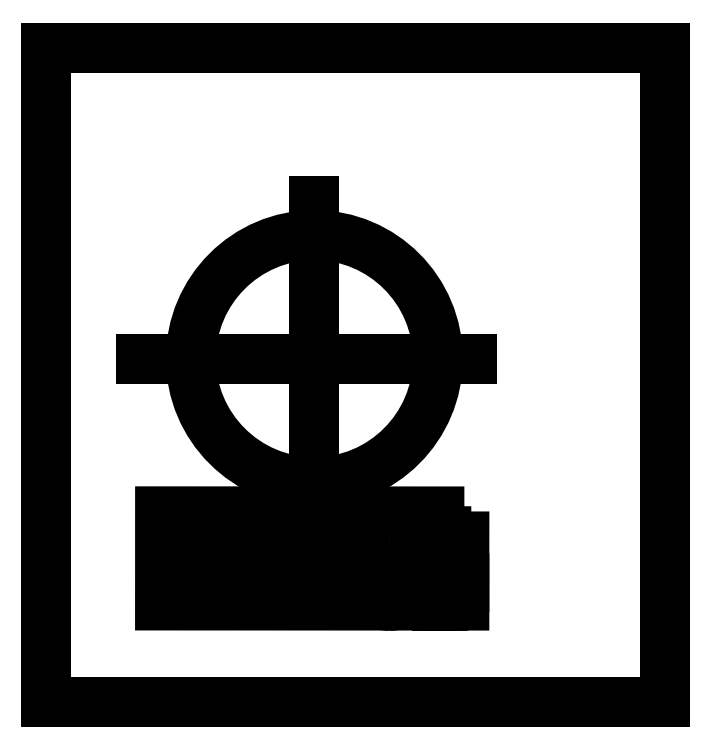
<metadata>
{"format":"dxf","ext":"dxf","renderer":"ezdxf+matplotlib","layout":"modelspace","background":"white","min_lineweight":24,"dpi":150}
</metadata>
<code>
0
SECTION
2
ENTITIES
0
LWPOLYLINE
8
0
90
4
70
1
43
0
10
30.3
20
51.19
10
30.3
20
77.69
10
5.238
20
77.69
10
5.238
20
51.19
0
CIRCLE
8
0
10
16.11
20
65.1
30
0
40
5
210
0
220
0
230
1
0
LWPOLYLINE
8
0
90
4
70
1
43
0
10
30.3
20
77.69
10
5.238
20
77.69
10
5.238
20
51.19
10
30.3
20
51.19
0
LINE
8
0
10
16.11
20
65.1
30
0
11
9.073
21
65.1
31
0
0
LINE
8
0
10
16.11
20
65.1
30
0
11
16.11
21
58.5
31
0
0
LINE
8
0
10
16.11
20
65.1
30
0
11
16.11
21
71.5
31
0
0
LINE
8
0
10
16.11
20
65.1
30
0
11
22.5
21
65.1
31
0
0
LWPOLYLINE
8
0
90
4
70
1
43
0
10
22.18
20
58.91
10
9.859
20
58.92
10
9.858
20
55.11
10
22.18
20
55.1
0
LINE
8
0
10
21.07
20
58.1
30
0
11
21.44
21
58.1
31
0
0
LINE
8
0
10
21.44
20
58.1
30
0
11
21.44
21
55.76
31
0
0
SPLINE
8
0
70
0
71
2
72
6
73
3
74
0
42
1e-09
43
1e-10
44
1e-10
40
0
40
0
40
0
40
1
40
1
40
1
10
21.44
20
55.76
30
0
10
21.57
20
55.88
30
0
10
21.79
20
56.01
30
0
0
SPLINE
8
0
70
0
71
2
72
6
73
3
74
0
42
1e-09
43
1e-10
44
1e-10
40
0
40
0
40
0
40
1
40
1
40
1
10
21.79
20
56.01
30
0
10
22.01
20
56.14
30
0
10
22.18
20
56.2
30
0
0
LINE
8
0
10
22.18
20
56.2
30
0
11
22.18
21
55.84
31
0
0
SPLINE
8
0
70
0
71
2
72
6
73
3
74
0
42
1e-09
43
1e-10
44
1e-10
40
0
40
0
40
0
40
1
40
1
40
1
10
22.18
20
55.84
30
0
10
21.87
20
55.7
30
0
10
21.64
20
55.49
30
0
0
SPLINE
8
0
70
0
71
2
72
6
73
3
74
0
42
1e-09
43
1e-10
44
1e-10
40
0
40
0
40
0
40
1
40
1
40
1
10
21.64
20
55.49
30
0
10
21.41
20
55.28
30
0
10
21.31
20
55.09
30
0
0
LINE
8
0
10
21.31
20
55.09
30
0
11
21.07
21
55.09
31
0
0
LINE
8
0
10
21.07
20
55.09
30
0
11
21.07
21
58.1
31
0
0
SPLINE
8
0
70
0
71
2
72
6
73
3
74
0
42
1e-09
43
1e-10
44
1e-10
40
0
40
0
40
0
40
1
40
1
40
1
10
20.13
20
56.62
30
0
10
20.13
20
56.09
30
0
10
20.02
20
55.77
30
0
0
SPLINE
8
0
70
0
71
2
72
6
73
3
74
0
42
1e-09
43
1e-10
44
1e-10
40
0
40
0
40
0
40
1
40
1
40
1
10
20.02
20
55.77
30
0
10
19.91
20
55.44
30
0
10
19.69
20
55.27
30
0
0
SPLINE
8
0
70
0
71
2
72
6
73
3
74
0
42
1e-09
43
1e-10
44
1e-10
40
0
40
0
40
0
40
1
40
1
40
1
10
19.69
20
55.27
30
0
10
19.48
20
55.09
30
0
10
19.15
20
55.09
30
0
0
SPLINE
8
0
70
0
71
2
72
6
73
3
74
0
42
1e-09
43
1e-10
44
1e-10
40
0
40
0
40
0
40
1
40
1
40
1
10
19.15
20
55.09
30
0
10
18.91
20
55.09
30
0
10
18.73
20
55.19
30
0
0
SPLINE
8
0
70
0
71
2
72
6
73
3
74
0
42
1e-09
43
1e-10
44
1e-10
40
0
40
0
40
0
40
1
40
1
40
1
10
18.73
20
55.19
30
0
10
18.54
20
55.29
30
0
10
18.43
20
55.47
30
0
0
SPLINE
8
0
70
0
71
2
72
6
73
3
74
0
42
1e-09
43
1e-10
44
1e-10
40
0
40
0
40
0
40
1
40
1
40
1
10
18.43
20
55.47
30
0
10
18.31
20
55.65
30
0
10
18.24
20
55.92
30
0
0
SPLINE
8
0
70
0
71
2
72
6
73
3
74
0
42
1e-09
43
1e-10
44
1e-10
40
0
40
0
40
0
40
1
40
1
40
1
10
18.24
20
55.92
30
0
10
18.17
20
56.18
30
0
10
18.17
20
56.62
30
0
0
SPLINE
8
0
70
0
71
2
72
6
73
3
74
0
42
1e-09
43
1e-10
44
1e-10
40
0
40
0
40
0
40
1
40
1
40
1
10
18.17
20
56.62
30
0
10
18.17
20
57.15
30
0
10
18.28
20
57.48
30
0
0
SPLINE
8
0
70
0
71
2
72
6
73
3
74
0
42
1e-09
43
1e-10
44
1e-10
40
0
40
0
40
0
40
1
40
1
40
1
10
18.28
20
57.48
30
0
10
18.39
20
57.8
30
0
10
18.61
20
57.98
30
0
0
SPLINE
8
0
70
0
71
2
72
6
73
3
74
0
42
1e-09
43
1e-10
44
1e-10
40
0
40
0
40
0
40
1
40
1
40
1
10
18.61
20
57.98
30
0
10
18.82
20
58.15
30
0
10
19.15
20
58.15
30
0
0
SPLINE
8
0
70
0
71
2
72
6
73
3
74
0
42
1e-09
43
1e-10
44
1e-10
40
0
40
0
40
0
40
1
40
1
40
1
10
19.15
20
58.15
30
0
10
19.58
20
58.15
30
0
10
19.83
20
57.84
30
0
0
SPLINE
8
0
70
0
71
2
72
6
73
3
74
0
42
1e-09
43
1e-10
44
1e-10
40
0
40
0
40
0
40
1
40
1
40
1
10
19.83
20
57.84
30
0
10
20.13
20
57.47
30
0
10
20.13
20
56.62
30
0
0
SPLINE
8
0
70
0
71
2
72
6
73
3
74
0
42
1e-09
43
1e-10
44
1e-10
40
0
40
0
40
0
40
1
40
1
40
1
10
19.75
20
56.62
30
0
10
19.75
20
57.36
30
0
10
19.58
20
57.61
30
0
0
SPLINE
8
0
70
0
71
2
72
6
73
3
74
0
42
1e-09
43
1e-10
44
1e-10
40
0
40
0
40
0
40
1
40
1
40
1
10
19.58
20
57.61
30
0
10
19.4
20
57.85
30
0
10
19.15
20
57.85
30
0
0
SPLINE
8
0
70
0
71
2
72
6
73
3
74
0
42
1e-09
43
1e-10
44
1e-10
40
0
40
0
40
0
40
1
40
1
40
1
10
19.15
20
57.85
30
0
10
18.9
20
57.85
30
0
10
18.72
20
57.61
30
0
0
SPLINE
8
0
70
0
71
2
72
6
73
3
74
0
42
1e-09
43
1e-10
44
1e-10
40
0
40
0
40
0
40
1
40
1
40
1
10
18.72
20
57.61
30
0
10
18.55
20
57.36
30
0
10
18.55
20
56.62
30
0
0
SPLINE
8
0
70
0
71
2
72
6
73
3
74
0
42
1e-09
43
1e-10
44
1e-10
40
0
40
0
40
0
40
1
40
1
40
1
10
18.55
20
56.62
30
0
10
18.55
20
55.88
30
0
10
18.72
20
55.64
30
0
0
SPLINE
8
0
70
0
71
2
72
6
73
3
74
0
42
1e-09
43
1e-10
44
1e-10
40
0
40
0
40
0
40
1
40
1
40
1
10
18.72
20
55.64
30
0
10
18.9
20
55.4
30
0
10
19.15
20
55.4
30
0
0
SPLINE
8
0
70
0
71
2
72
6
73
3
74
0
42
1e-09
43
1e-10
44
1e-10
40
0
40
0
40
0
40
1
40
1
40
1
10
19.15
20
55.4
30
0
10
19.41
20
55.4
30
0
10
19.56
20
55.61
30
0
0
SPLINE
8
0
70
0
71
2
72
6
73
3
74
0
42
1e-09
43
1e-10
44
1e-10
40
0
40
0
40
0
40
1
40
1
40
1
10
19.56
20
55.61
30
0
10
19.75
20
55.89
30
0
10
19.75
20
56.62
30
0
0
LINE
8
0
10
17.7
20
58.1
30
0
11
17.7
21
55.93
31
0
0
LINE
8
0
10
17.7
20
55.93
30
0
11
17.37
21
55.93
31
0
0
LINE
8
0
10
17.37
20
55.93
30
0
11
17.37
21
56.24
31
0
0
SPLINE
8
0
70
0
71
2
72
6
73
3
74
0
42
1e-09
43
1e-10
44
1e-10
40
0
40
0
40
0
40
1
40
1
40
1
10
17.37
20
56.24
30
0
10
17.26
20
56.08
30
0
10
17.09
20
55.98
30
0
0
SPLINE
8
0
70
0
71
2
72
6
73
3
74
0
42
1e-09
43
1e-10
44
1e-10
40
0
40
0
40
0
40
1
40
1
40
1
10
17.09
20
55.98
30
0
10
16.92
20
55.88
30
0
10
16.71
20
55.88
30
0
0
SPLINE
8
0
70
0
71
2
72
6
73
3
74
0
42
1e-09
43
1e-10
44
1e-10
40
0
40
0
40
0
40
1
40
1
40
1
10
16.71
20
55.88
30
0
10
16.47
20
55.88
30
0
10
16.31
20
55.98
30
0
0
SPLINE
8
0
70
0
71
2
72
6
73
3
74
0
42
1e-09
43
1e-10
44
1e-10
40
0
40
0
40
0
40
1
40
1
40
1
10
16.31
20
55.98
30
0
10
16.16
20
56.08
30
0
10
16.09
20
56.26
30
0
0
SPLINE
8
0
70
0
71
2
72
6
73
3
74
0
42
1e-09
43
1e-10
44
1e-10
40
0
40
0
40
0
40
1
40
1
40
1
10
16.09
20
56.26
30
0
10
15.84
20
55.88
30
0
10
15.42
20
55.88
30
0
0
SPLINE
8
0
70
0
71
2
72
6
73
3
74
0
42
1e-09
43
1e-10
44
1e-10
40
0
40
0
40
0
40
1
40
1
40
1
10
15.42
20
55.88
30
0
10
15.1
20
55.88
30
0
10
14.92
20
56.06
30
0
0
SPLINE
8
0
70
0
71
2
72
6
73
3
74
0
42
1e-09
43
1e-10
44
1e-10
40
0
40
0
40
0
40
1
40
1
40
1
10
14.92
20
56.06
30
0
10
14.75
20
56.24
30
0
10
14.75
20
56.61
30
0
0
LINE
8
0
10
14.75
20
56.61
30
0
11
14.75
21
58.1
31
0
0
LINE
8
0
10
14.75
20
58.1
30
0
11
15.12
21
58.1
31
0
0
LINE
8
0
10
15.12
20
58.1
30
0
11
15.12
21
56.74
31
0
0
SPLINE
8
0
70
0
71
2
72
6
73
3
74
0
42
1e-09
43
1e-10
44
1e-10
40
0
40
0
40
0
40
1
40
1
40
1
10
15.12
20
56.74
30
0
10
15.12
20
56.51
30
0
10
15.15
20
56.42
30
0
0
SPLINE
8
0
70
0
71
2
72
6
73
3
74
0
42
1e-09
43
1e-10
44
1e-10
40
0
40
0
40
0
40
1
40
1
40
1
10
15.15
20
56.42
30
0
10
15.19
20
56.32
30
0
10
15.28
20
56.26
30
0
0
SPLINE
8
0
70
0
71
2
72
6
73
3
74
0
42
1e-09
43
1e-10
44
1e-10
40
0
40
0
40
0
40
1
40
1
40
1
10
15.28
20
56.26
30
0
10
15.38
20
56.2
30
0
10
15.5
20
56.2
30
0
0
SPLINE
8
0
70
0
71
2
72
6
73
3
74
0
42
1e-09
43
1e-10
44
1e-10
40
0
40
0
40
0
40
1
40
1
40
1
10
15.5
20
56.2
30
0
10
15.73
20
56.2
30
0
10
15.88
20
56.35
30
0
0
SPLINE
8
0
70
0
71
2
72
6
73
3
74
0
42
1e-09
43
1e-10
44
1e-10
40
0
40
0
40
0
40
1
40
1
40
1
10
15.88
20
56.35
30
0
10
16.04
20
56.51
30
0
10
16.04
20
56.84
30
0
0
LINE
8
0
10
16.04
20
56.84
30
0
11
16.04
21
58.1
31
0
0
LINE
8
0
10
16.04
20
58.1
30
0
11
16.4
21
58.1
31
0
0
LINE
8
0
10
16.4
20
58.1
30
0
11
16.4
21
56.69
31
0
0
SPLINE
8
0
70
0
71
2
72
6
73
3
74
0
42
1e-09
43
1e-10
44
1e-10
40
0
40
0
40
0
40
1
40
1
40
1
10
16.4
20
56.69
30
0
10
16.4
20
56.45
30
0
10
16.49
20
56.32
30
0
0
SPLINE
8
0
70
0
71
2
72
6
73
3
74
0
42
1e-09
43
1e-10
44
1e-10
40
0
40
0
40
0
40
1
40
1
40
1
10
16.49
20
56.32
30
0
10
16.58
20
56.2
30
0
10
16.79
20
56.2
30
0
0
SPLINE
8
0
70
0
71
2
72
6
73
3
74
0
42
1e-09
43
1e-10
44
1e-10
40
0
40
0
40
0
40
1
40
1
40
1
10
16.79
20
56.2
30
0
10
16.94
20
56.2
30
0
10
17.08
20
56.28
30
0
0
SPLINE
8
0
70
0
71
2
72
6
73
3
74
0
42
1e-09
43
1e-10
44
1e-10
40
0
40
0
40
0
40
1
40
1
40
1
10
17.08
20
56.28
30
0
10
17.21
20
56.36
30
0
10
17.27
20
56.52
30
0
0
SPLINE
8
0
70
0
71
2
72
6
73
3
74
0
42
1e-09
43
1e-10
44
1e-10
40
0
40
0
40
0
40
1
40
1
40
1
10
17.27
20
56.52
30
0
10
17.33
20
56.68
30
0
10
17.33
20
56.98
30
0
0
LINE
8
0
10
17.33
20
56.98
30
0
11
17.33
21
58.1
31
0
0
LINE
8
0
10
17.33
20
58.1
30
0
11
17.7
21
58.1
31
0
0
LINE
8
0
10
14.2
20
58.11
30
0
11
14.2
21
55.93
31
0
0
LINE
8
0
10
14.2
20
55.93
30
0
11
13.87
21
55.93
31
0
0
LINE
8
0
10
13.87
20
55.93
30
0
11
13.87
21
56.24
31
0
0
SPLINE
8
0
70
0
71
2
72
6
73
3
74
0
42
1e-09
43
1e-10
44
1e-10
40
0
40
0
40
0
40
1
40
1
40
1
10
13.87
20
56.24
30
0
10
13.77
20
56.08
30
0
10
13.6
20
55.98
30
0
0
SPLINE
8
0
70
0
71
2
72
6
73
3
74
0
42
1e-09
43
1e-10
44
1e-10
40
0
40
0
40
0
40
1
40
1
40
1
10
13.6
20
55.98
30
0
10
13.43
20
55.88
30
0
10
13.22
20
55.88
30
0
0
SPLINE
8
0
70
0
71
2
72
6
73
3
74
0
42
1e-09
43
1e-10
44
1e-10
40
0
40
0
40
0
40
1
40
1
40
1
10
13.22
20
55.88
30
0
10
12.97
20
55.88
30
0
10
12.82
20
55.98
30
0
0
SPLINE
8
0
70
0
71
2
72
6
73
3
74
0
42
1e-09
43
1e-10
44
1e-10
40
0
40
0
40
0
40
1
40
1
40
1
10
12.82
20
55.98
30
0
10
12.67
20
56.08
30
0
10
12.6
20
56.26
30
0
0
SPLINE
8
0
70
0
71
2
72
6
73
3
74
0
42
1e-09
43
1e-10
44
1e-10
40
0
40
0
40
0
40
1
40
1
40
1
10
12.6
20
56.26
30
0
10
12.34
20
55.88
30
0
10
11.93
20
55.88
30
0
0
SPLINE
8
0
70
0
71
2
72
6
73
3
74
0
42
1e-09
43
1e-10
44
1e-10
40
0
40
0
40
0
40
1
40
1
40
1
10
11.93
20
55.88
30
0
10
11.61
20
55.88
30
0
10
11.43
20
56.06
30
0
0
SPLINE
8
0
70
0
71
2
72
6
73
3
74
0
42
1e-09
43
1e-10
44
1e-10
40
0
40
0
40
0
40
1
40
1
40
1
10
11.43
20
56.06
30
0
10
11.26
20
56.24
30
0
10
11.26
20
56.61
30
0
0
LINE
8
0
10
11.26
20
56.61
30
0
11
11.26
21
58.11
31
0
0
LINE
8
0
10
11.26
20
58.11
30
0
11
11.63
21
58.11
31
0
0
LINE
8
0
10
11.63
20
58.11
30
0
11
11.63
21
56.74
31
0
0
SPLINE
8
0
70
0
71
2
72
6
73
3
74
0
42
1e-09
43
1e-10
44
1e-10
40
0
40
0
40
0
40
1
40
1
40
1
10
11.63
20
56.74
30
0
10
11.63
20
56.52
30
0
10
11.66
20
56.42
30
0
0
SPLINE
8
0
70
0
71
2
72
6
73
3
74
0
42
1e-09
43
1e-10
44
1e-10
40
0
40
0
40
0
40
1
40
1
40
1
10
11.66
20
56.42
30
0
10
11.7
20
56.32
30
0
10
11.79
20
56.26
30
0
0
SPLINE
8
0
70
0
71
2
72
6
73
3
74
0
42
1e-09
43
1e-10
44
1e-10
40
0
40
0
40
0
40
1
40
1
40
1
10
11.79
20
56.26
30
0
10
11.89
20
56.2
30
0
10
12.01
20
56.2
30
0
0
SPLINE
8
0
70
0
71
2
72
6
73
3
74
0
42
1e-09
43
1e-10
44
1e-10
40
0
40
0
40
0
40
1
40
1
40
1
10
12.01
20
56.2
30
0
10
12.24
20
56.2
30
0
10
12.39
20
56.36
30
0
0
SPLINE
8
0
70
0
71
2
72
6
73
3
74
0
42
1e-09
43
1e-10
44
1e-10
40
0
40
0
40
0
40
1
40
1
40
1
10
12.39
20
56.36
30
0
10
12.54
20
56.51
30
0
10
12.54
20
56.84
30
0
0
LINE
8
0
10
12.54
20
56.84
30
0
11
12.55
21
58.11
31
0
0
LINE
8
0
10
12.55
20
58.11
30
0
11
12.91
21
58.11
31
0
0
LINE
8
0
10
12.91
20
58.11
30
0
11
12.91
21
56.69
31
0
0
SPLINE
8
0
70
0
71
2
72
6
73
3
74
0
42
1e-09
43
1e-10
44
1e-10
40
0
40
0
40
0
40
1
40
1
40
1
10
12.91
20
56.69
30
0
10
12.91
20
56.45
30
0
10
13
20
56.33
30
0
0
SPLINE
8
0
70
0
71
2
72
6
73
3
74
0
42
1e-09
43
1e-10
44
1e-10
40
0
40
0
40
0
40
1
40
1
40
1
10
13
20
56.33
30
0
10
13.09
20
56.2
30
0
10
13.3
20
56.2
30
0
0
SPLINE
8
0
70
0
71
2
72
6
73
3
74
0
42
1e-09
43
1e-10
44
1e-10
40
0
40
0
40
0
40
1
40
1
40
1
10
13.3
20
56.2
30
0
10
13.45
20
56.2
30
0
10
13.59
20
56.28
30
0
0
SPLINE
8
0
70
0
71
2
72
6
73
3
74
0
42
1e-09
43
1e-10
44
1e-10
40
0
40
0
40
0
40
1
40
1
40
1
10
13.59
20
56.28
30
0
10
13.72
20
56.37
30
0
10
13.78
20
56.52
30
0
0
SPLINE
8
0
70
0
71
2
72
6
73
3
74
0
42
1e-09
43
1e-10
44
1e-10
40
0
40
0
40
0
40
1
40
1
40
1
10
13.78
20
56.52
30
0
10
13.84
20
56.68
30
0
10
13.84
20
56.98
30
0
0
LINE
8
0
10
13.84
20
56.98
30
0
11
13.84
21
58.11
31
0
0
LINE
8
0
10
13.84
20
58.11
30
0
11
14.2
21
58.11
31
0
0
ENDSEC
0
EOF

</code>
